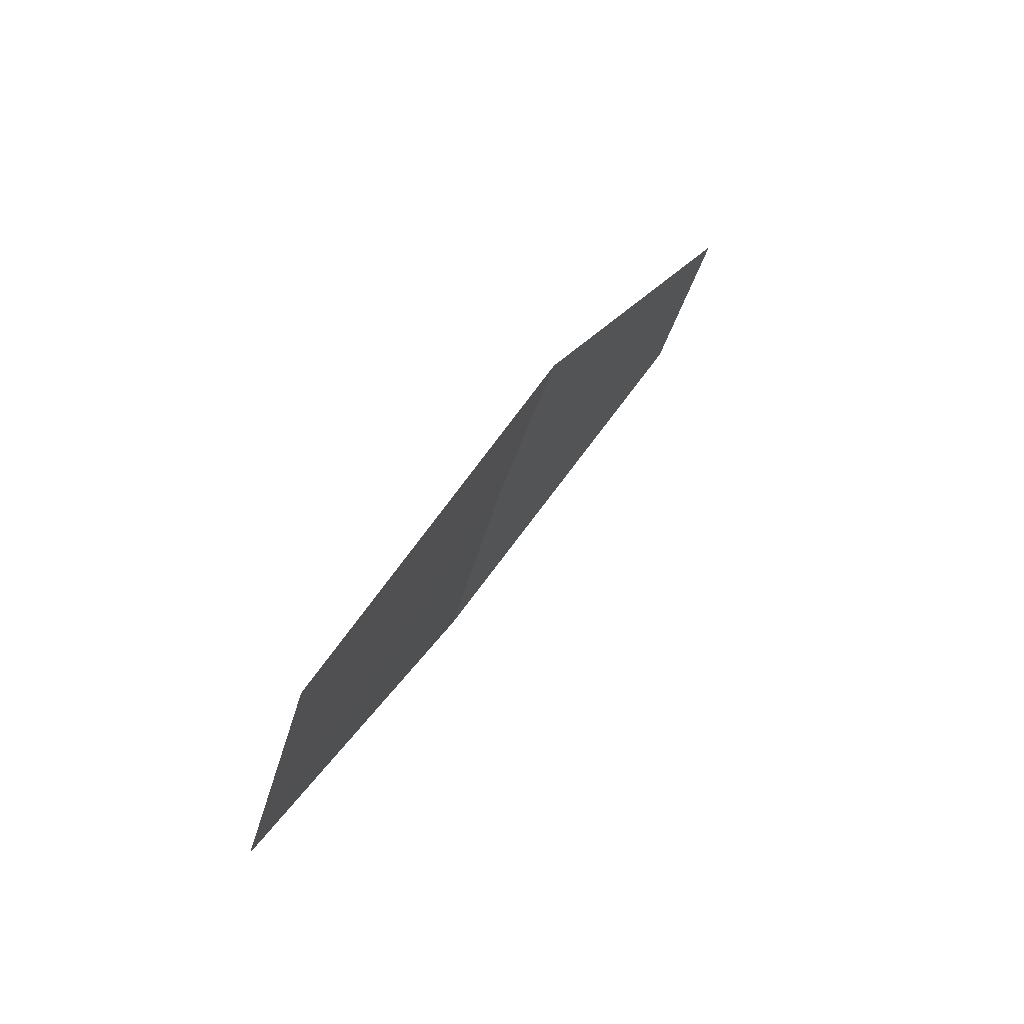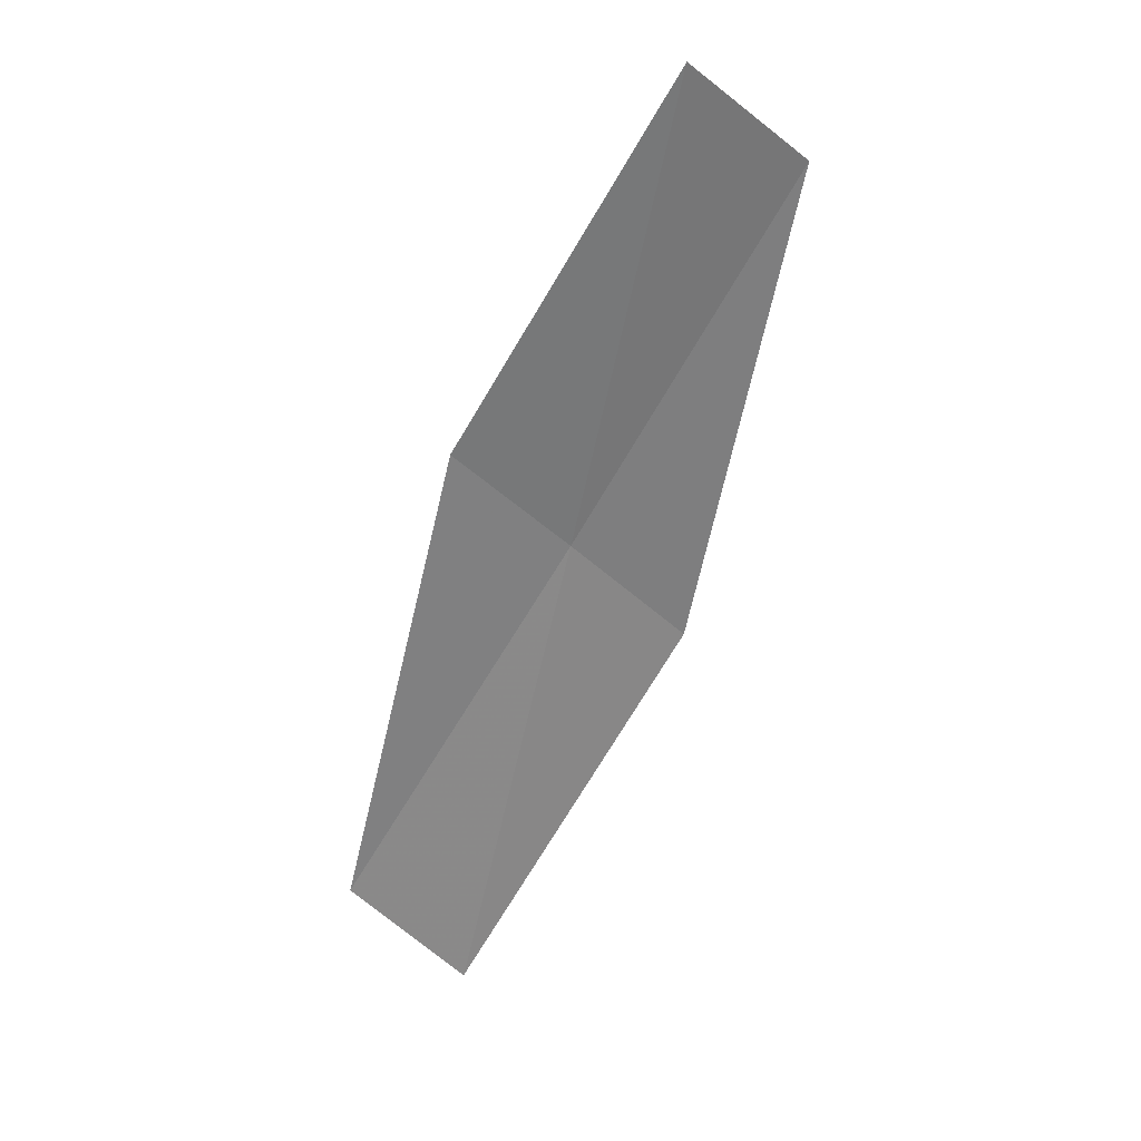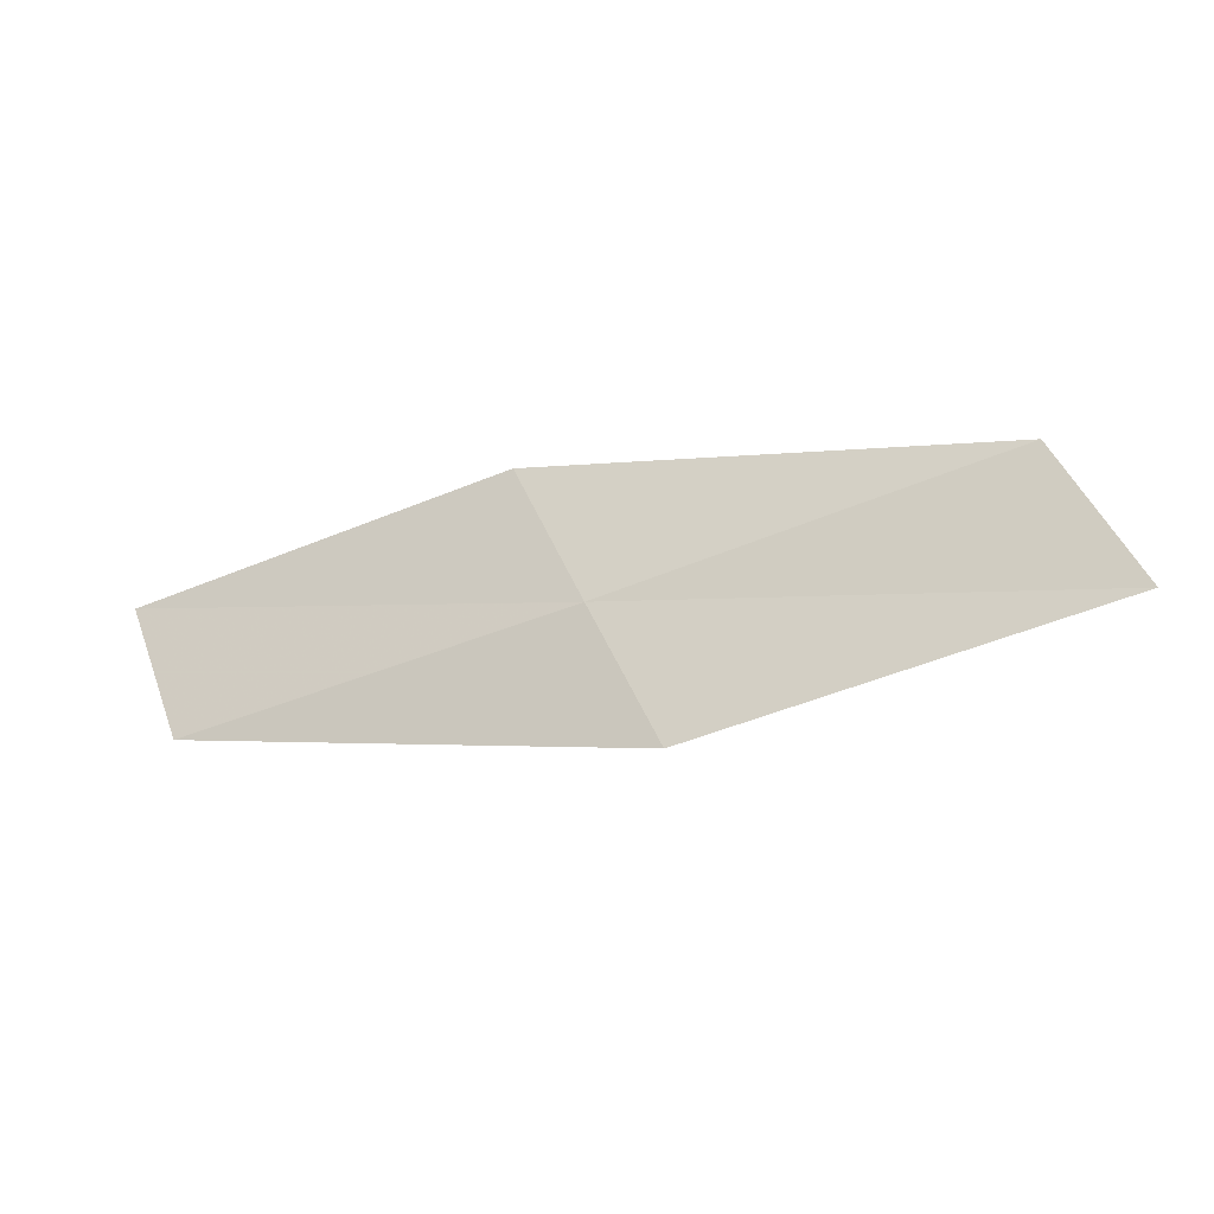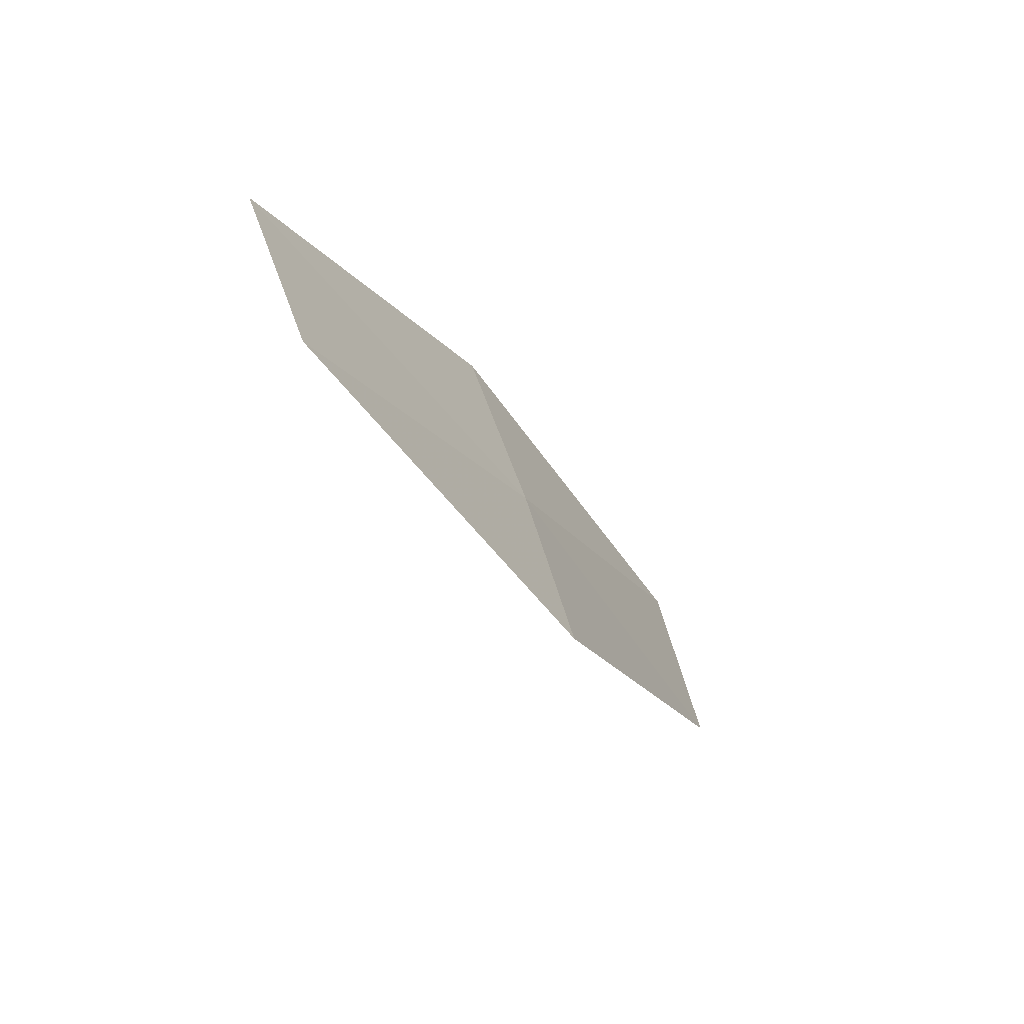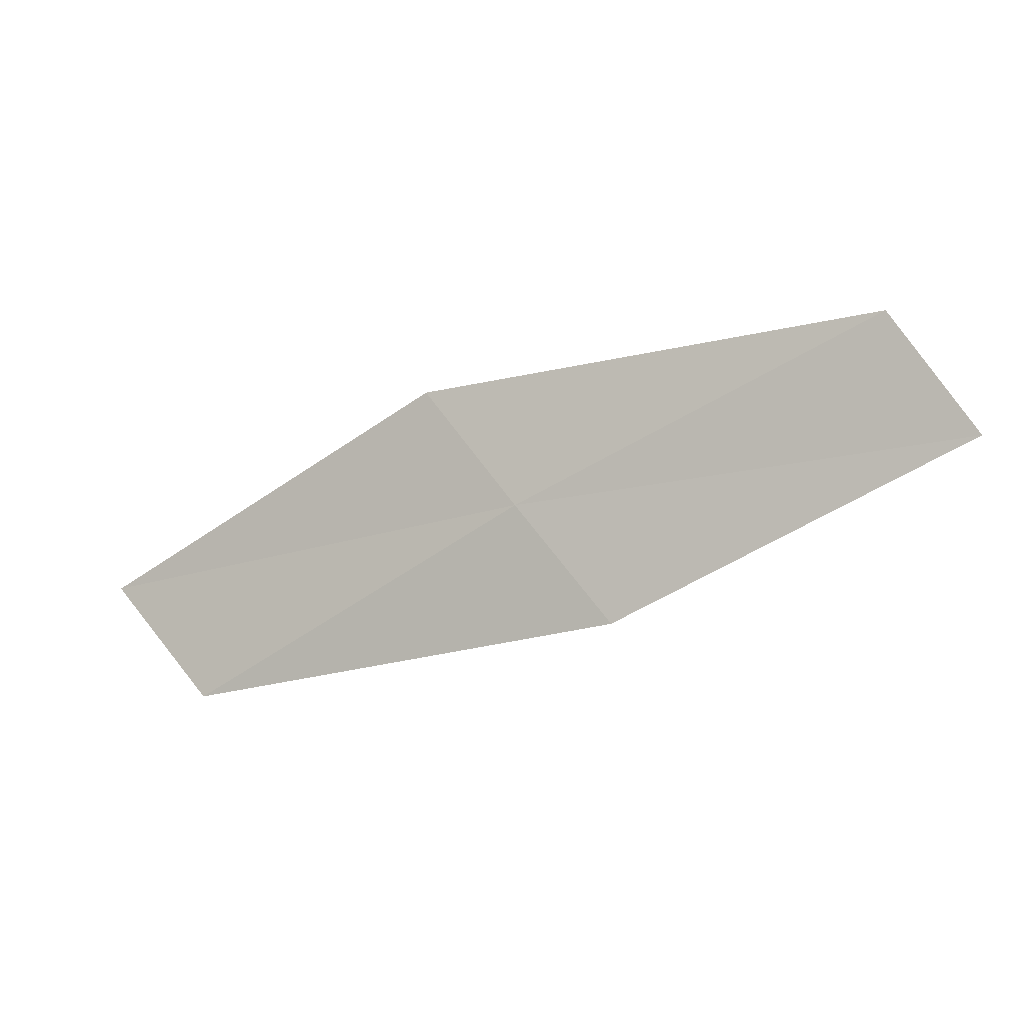
<metadata>
{"format":"obj","ext":"obj","renderer":"f3d","projection":"perspective","resolution":1024,"background":"white","views":[{"elev":45.9,"azim":142.9,"up":"+Y"},{"elev":-39.3,"azim":-106.5,"up":"+Z"},{"elev":-12.4,"azim":41.1,"up":"+Y"},{"elev":-37.6,"azim":-37.7,"up":"+Y"},{"elev":74.7,"azim":173.0,"up":"+Z"}]}
</metadata>
<code>
v 3.816 -2.318 26.59
v 3.686 -2.097 26.61
v 4.399 -2.119 26.29
v 3.102 -2.269 26.86
v 3.213 -2.489 26.85
v 4.54 -2.345 26.24
v 3.941 -2.542 26.57
f 1 3 2
f 1 2 4
f 1 4 5
f 1 6 3
f 1 7 6
f 1 5 7

</code>
